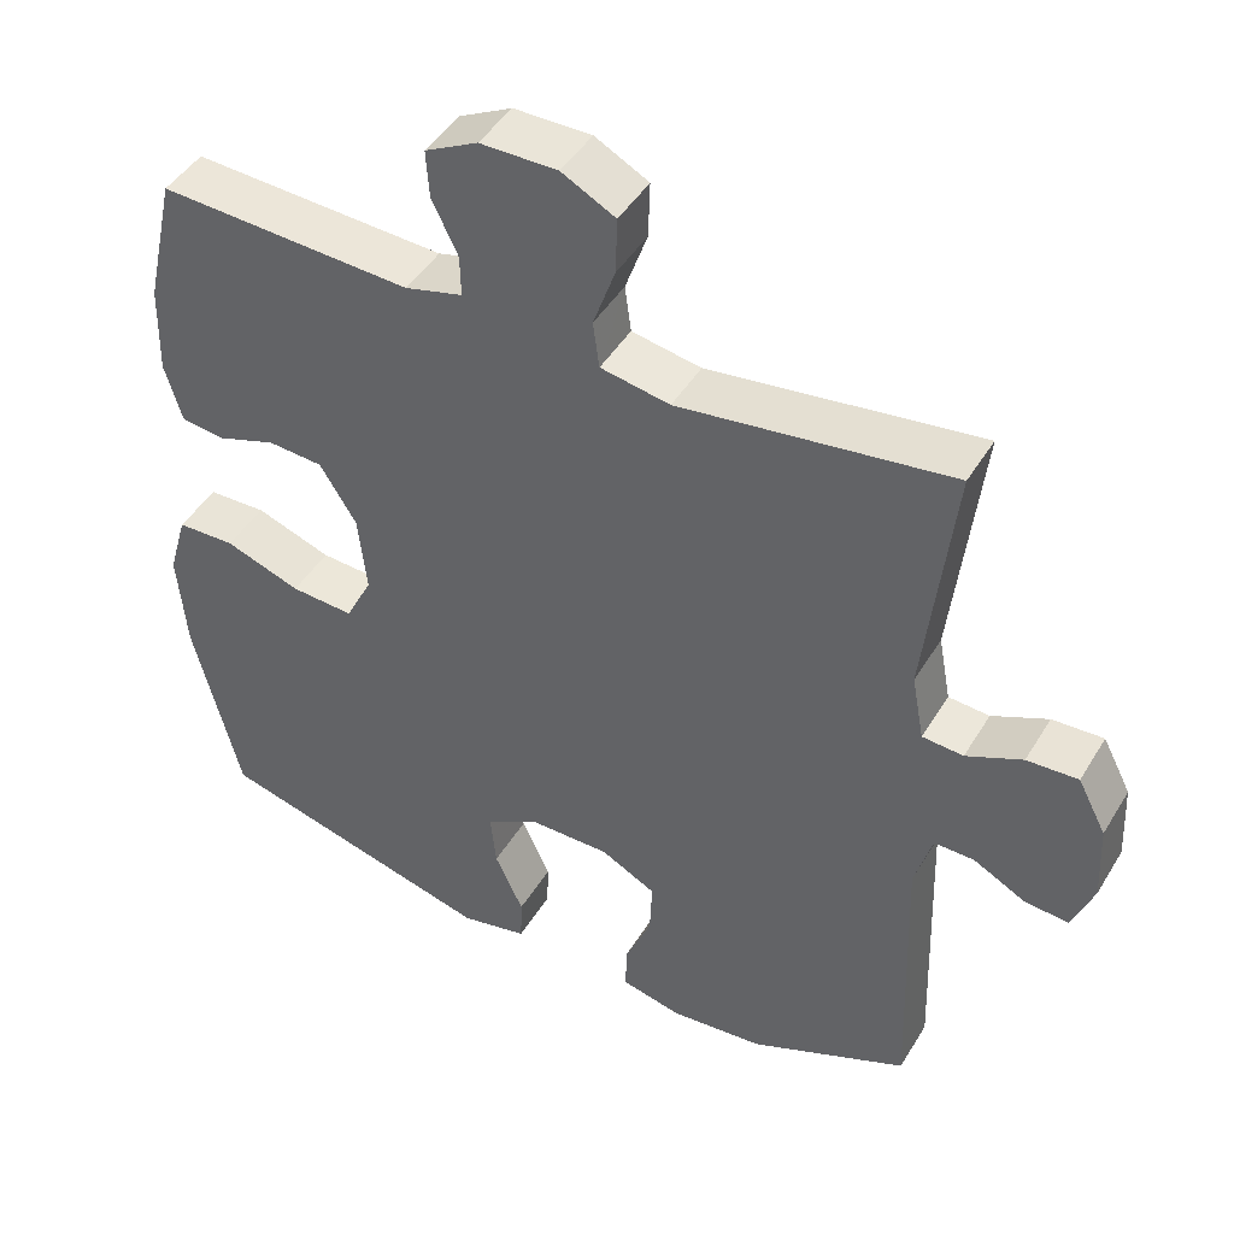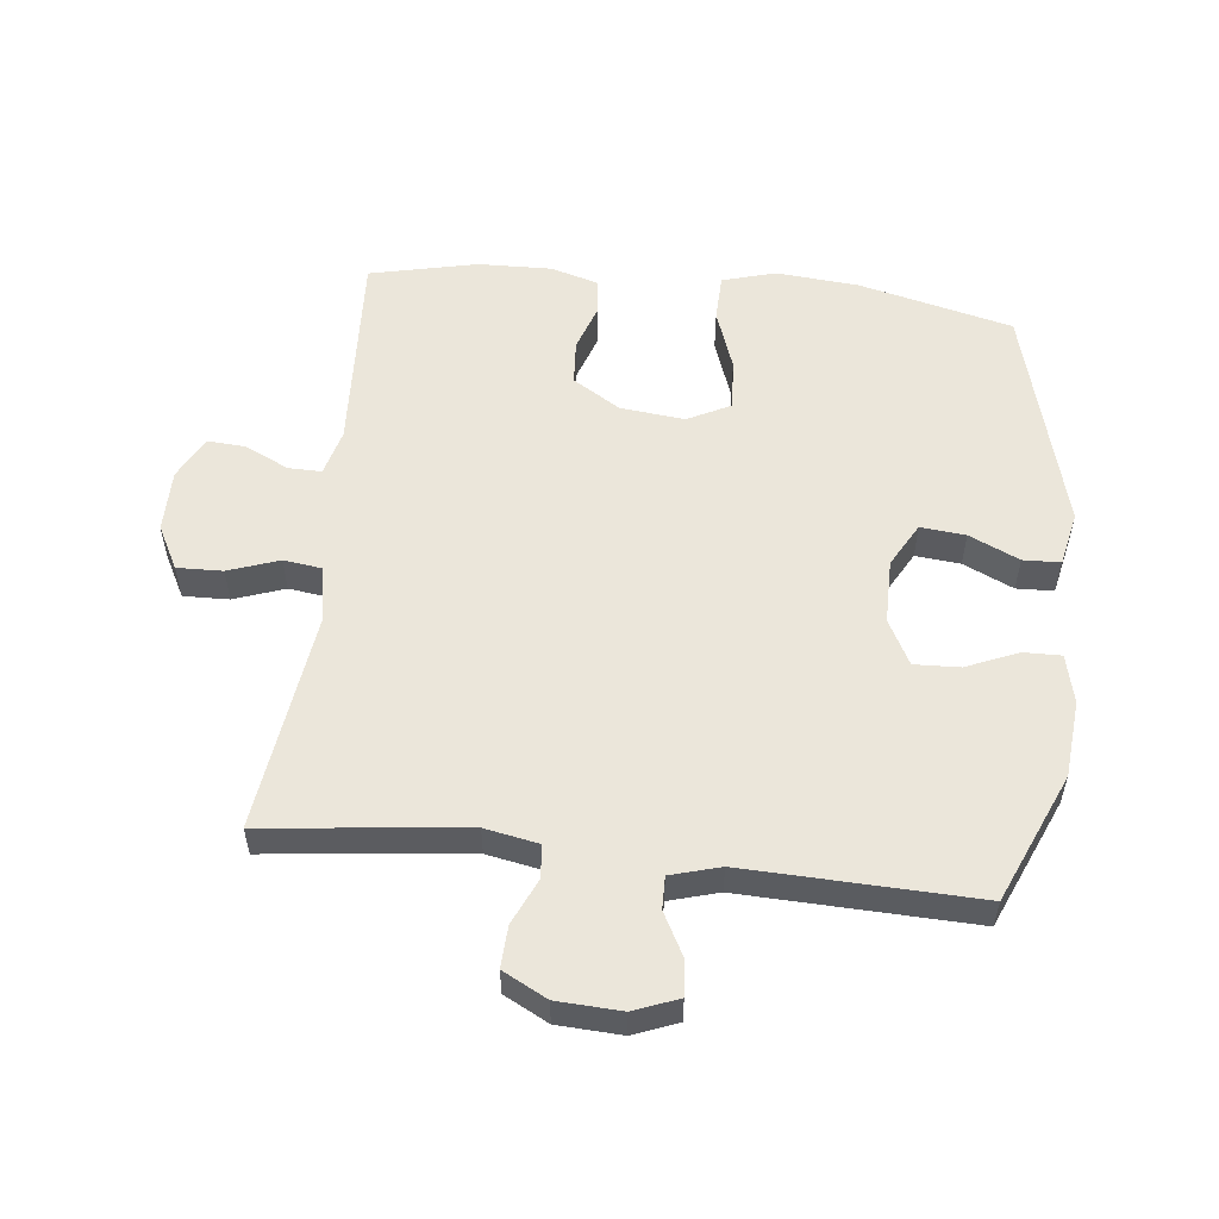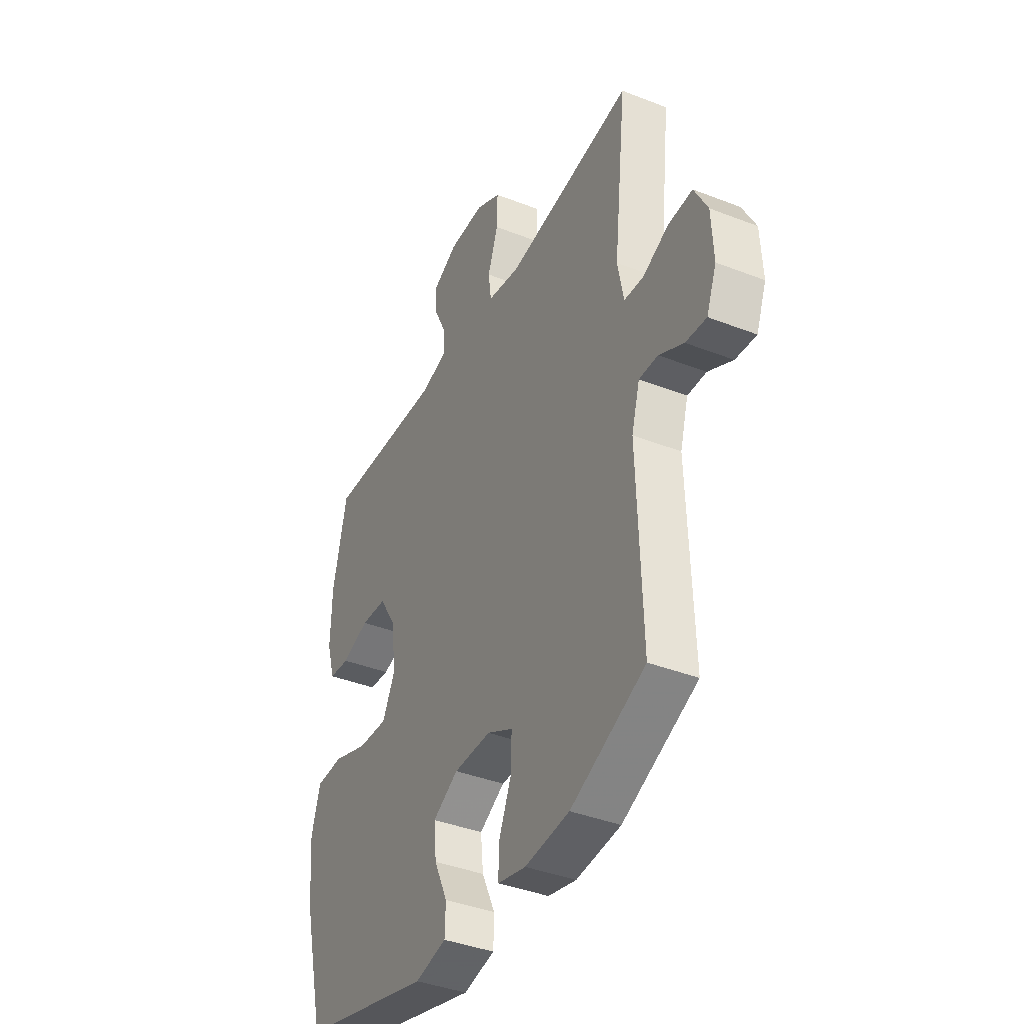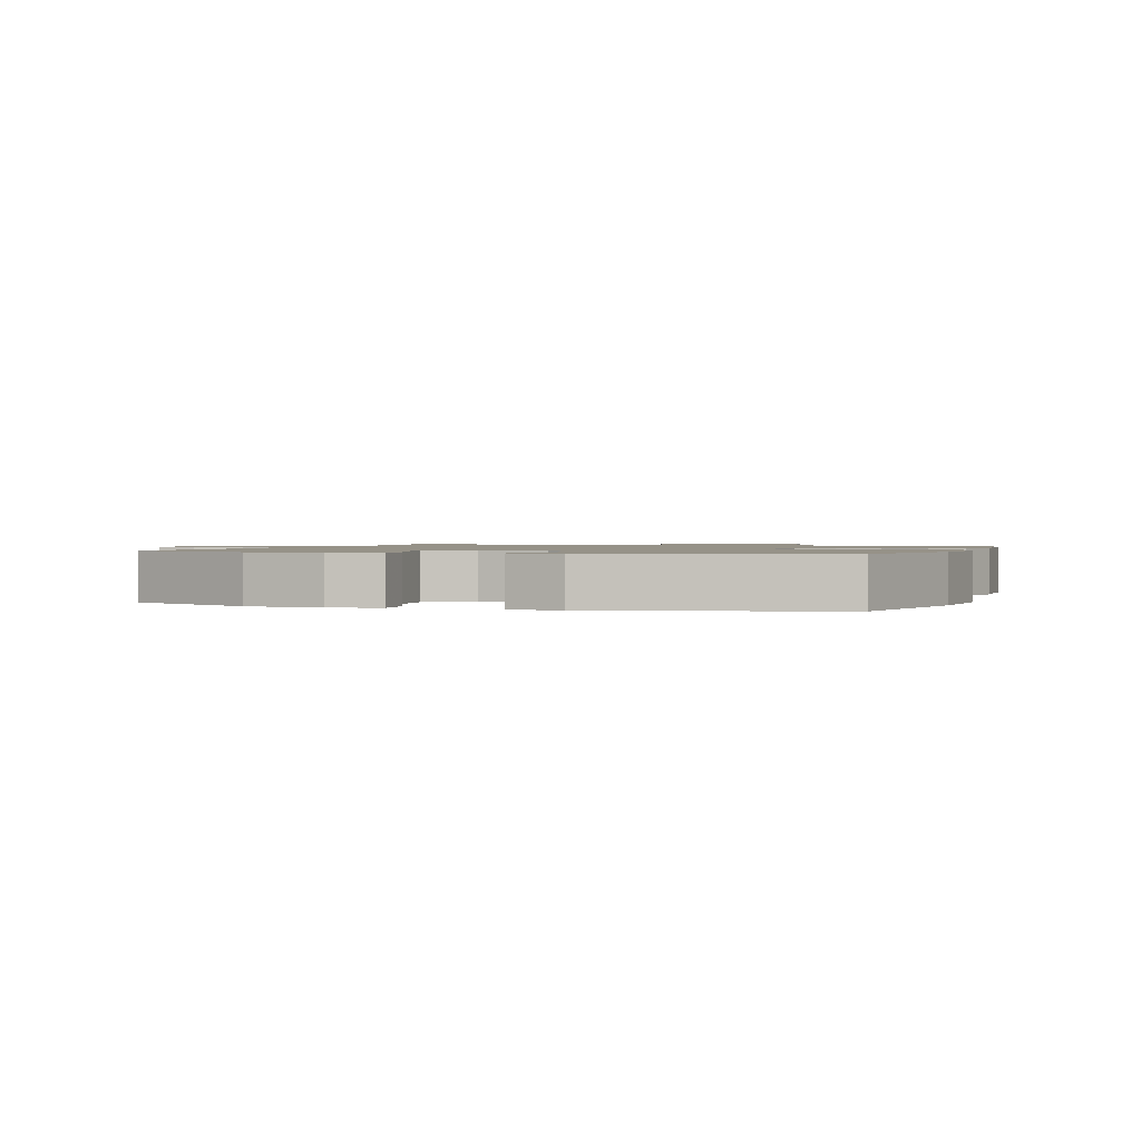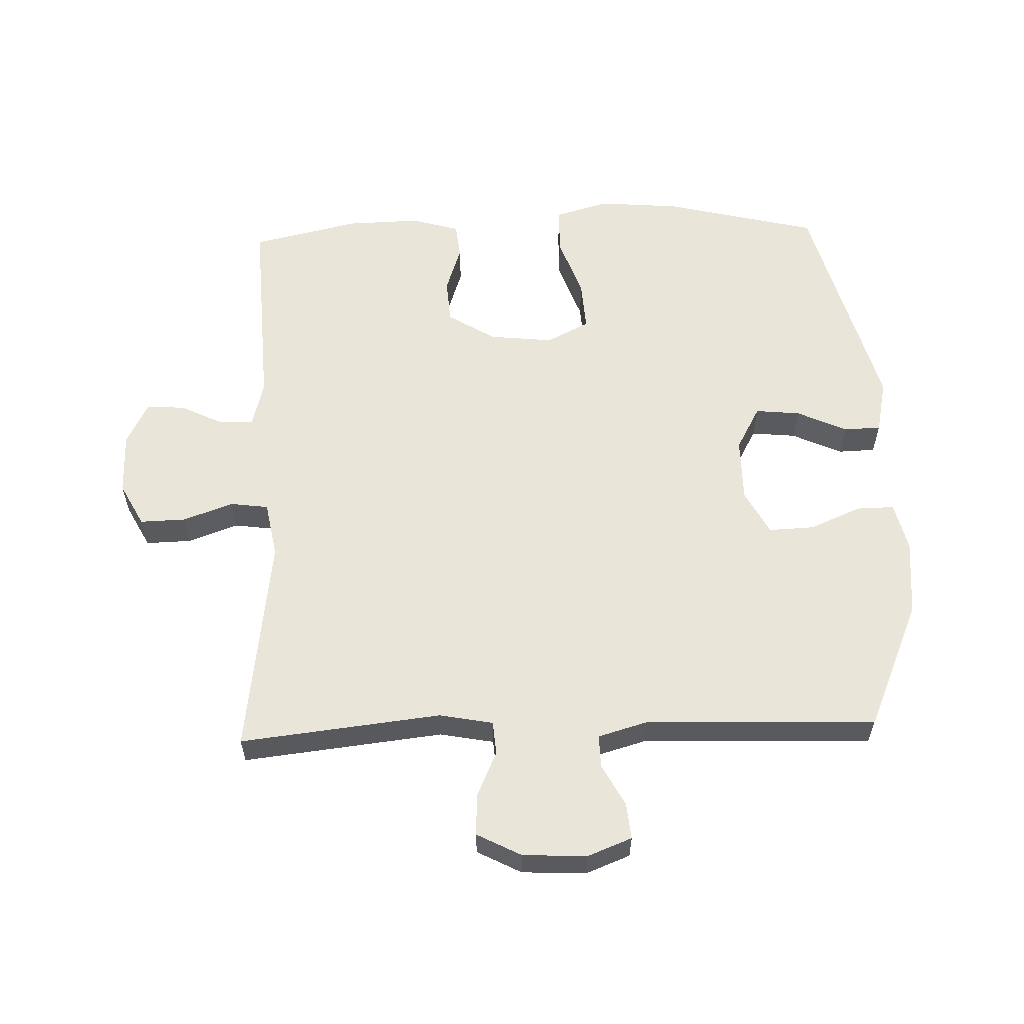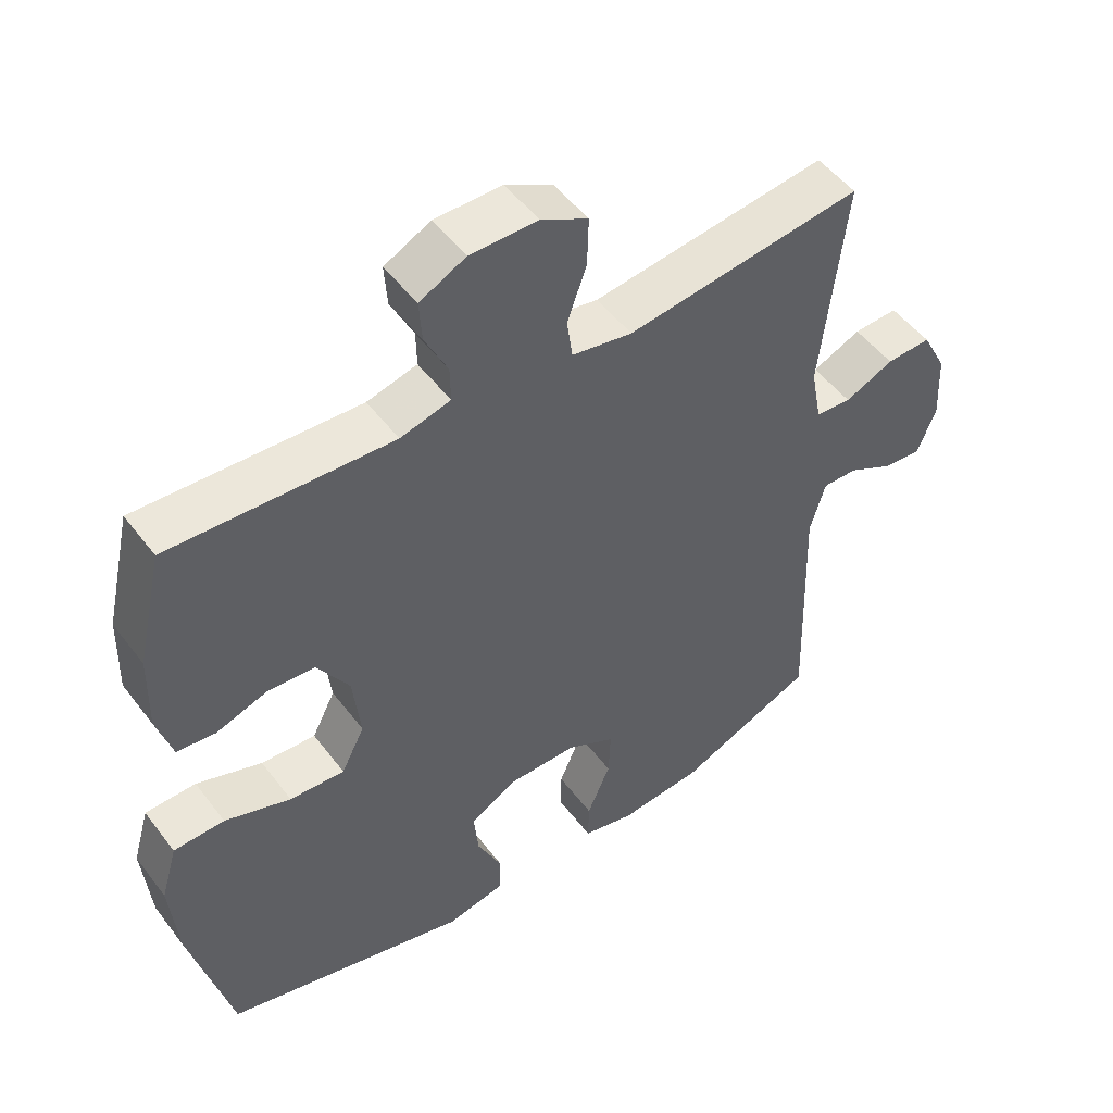
<metadata>
{"format":"obj","ext":"obj","renderer":"f3d","projection":"perspective","resolution":1024,"background":"white","views":[{"elev":45.2,"azim":29.4,"up":"+Z"},{"elev":54.9,"azim":96.3,"up":"+Y"},{"elev":-39.6,"azim":64.1,"up":"+Z"},{"elev":1.2,"azim":-161.4,"up":"+Y"},{"elev":58.5,"azim":88.1,"up":"+Y"},{"elev":50.5,"azim":-35.8,"up":"+Z"}]}
</metadata>
<code>
v 0.5 0.07 -0.5
v 0.299 0.07 -0.587
v 0.179 0.07 -0.598
v 0.103 0.07 -0.58
v 0.104 0.07 -0.521
v 0.138 0.07 -0.441
v 0.141 0.07 -0.37
v 0.071 0.07 -0.333
v -0.03 0.07 -0.333
v -0.099 0.07 -0.371
v -0.092 0.07 -0.441
v -0.056 0.07 -0.519
v -0.058 0.07 -0.577
v -0.143 0.07 -0.595
v -0.5 0.07 -0.5
v -0.559 0.07 -0.26
v -0.57 0.07 -0.131
v -0.546 0.07 -0.048
v -0.472 0.07 -0.046
v -0.376 0.07 -0.08
v -0.296 0.07 -0.085
v -0.262 0.07 -0.018
v -0.273 0.07 0.082
v -0.319 0.07 0.156
v -0.389 0.07 0.161
v -0.463 0.07 0.136
v -0.519 0.07 0.142
v -0.541 0.07 0.217
v -0.538 0.07 0.332
v -0.5 0.07 0.5
v -0.178 0.07 0.483
v -0.105 0.07 0.502
v -0.106 0.07 0.554
v -0.139 0.07 0.622
v -0.143 0.07 0.682
v -0.076 0.07 0.716
v 0.022 0.07 0.716
v 0.09 0.07 0.68
v 0.088 0.07 0.609
v 0.06 0.07 0.53
v 0.068 0.07 0.471
v 0.156 0.07 0.455
v 0.5 0.07 0.5
v 0.465 0.07 0.187
v 0.481 0.07 0.103
v 0.533 0.07 0.099
v 0.604 0.07 0.131
v 0.669 0.07 0.134
v 0.705 0.07 0.065
v 0.71 0.07 -0.035
v 0.683 0.07 -0.104
v 0.627 0.07 -0.099
v 0.561 0.07 -0.064
v 0.51 0.07 -0.063
v 0.488 0.07 -0.14
v 0.5 0 -0.5
v 0.299 0 -0.587
v 0.179 0 -0.598
v 0.103 0 -0.58
v 0.104 0 -0.521
v 0.138 0 -0.441
v 0.141 0 -0.37
v 0.071 0 -0.333
v -0.03 0 -0.333
v -0.099 0 -0.371
v -0.092 0 -0.441
v -0.056 0 -0.519
v -0.058 0 -0.577
v -0.143 0 -0.595
v -0.5 0 -0.5
v -0.559 0 -0.26
v -0.57 0 -0.131
v -0.546 0 -0.048
v -0.472 0 -0.046
v -0.376 0 -0.08
v -0.296 0 -0.085
v -0.262 0 -0.018
v -0.273 0 0.082
v -0.319 0 0.156
v -0.389 0 0.161
v -0.463 0 0.136
v -0.519 0 0.142
v -0.541 0 0.217
v -0.538 0 0.332
v -0.5 0 0.5
v -0.178 0 0.483
v -0.105 0 0.502
v -0.106 0 0.554
v -0.139 0 0.622
v -0.143 0 0.682
v -0.076 0 0.716
v 0.022 0 0.716
v 0.09 0 0.68
v 0.088 0 0.609
v 0.06 0 0.53
v 0.068 0 0.471
v 0.156 0 0.455
v 0.5 0 0.5
v 0.465 0 0.187
v 0.481 0 0.103
v 0.533 0 0.099
v 0.604 0 0.131
v 0.669 0 0.134
v 0.705 0 0.065
v 0.71 0 -0.035
v 0.683 0 -0.104
v 0.627 0 -0.099
v 0.561 0 -0.064
v 0.51 0 -0.063
v 0.488 0 -0.14
f 50 51 52 53
f 50 53 54
f 49 50 54
f 46 47 48 49
f 45 46 49 54
f 44 45 54 55
f 42 43 44
f 41 42 44 55
f 37 38 39 40
f 37 40 41
f 36 37 41
f 33 34 35 36
f 32 33 36 41
f 31 32 41 55
f 25 26 27 28
f 24 25 28 29
f 17 18 19 20
f 17 20 21
f 16 17 21
f 15 16 21
f 14 15 21 22
f 11 12 13 14
f 10 11 14 22
f 3 4 5 6
f 3 6 7
f 2 3 7
f 1 2 7
f 55 1 7 8
f 24 29 30 31
f 23 24 31 55
f 9 10 22 23
f 8 9 23 55
f 108 107 106 105
f 109 108 105
f 109 105 104
f 104 103 102 101
f 109 104 101 100
f 110 109 100 99
f 99 98 97
f 110 99 97 96
f 95 94 93 92
f 96 95 92
f 96 92 91
f 91 90 89 88
f 96 91 88 87
f 110 96 87 86
f 83 82 81 80
f 84 83 80 79
f 75 74 73 72
f 76 75 72
f 76 72 71
f 76 71 70
f 77 76 70 69
f 69 68 67 66
f 77 69 66 65
f 61 60 59 58
f 62 61 58
f 62 58 57
f 62 57 56
f 63 62 56 110
f 86 85 84 79
f 110 86 79 78
f 78 77 65 64
f 110 78 64 63
f 1 56 57 2
f 2 57 58 3
f 3 58 59 4
f 4 59 60 5
f 5 60 61 6
f 6 61 62 7
f 7 62 63 8
f 8 63 64 9
f 9 64 65 10
f 10 65 66 11
f 11 66 67 12
f 12 67 68 13
f 13 68 69 14
f 14 69 70 15
f 15 70 71 16
f 16 71 72 17
f 17 72 73 18
f 18 73 74 19
f 19 74 75 20
f 20 75 76 21
f 21 76 77 22
f 22 77 78 23
f 23 78 79 24
f 24 79 80 25
f 25 80 81 26
f 26 81 82 27
f 27 82 83 28
f 28 83 84 29
f 29 84 85 30
f 30 85 86 31
f 31 86 87 32
f 32 87 88 33
f 33 88 89 34
f 34 89 90 35
f 35 90 91 36
f 36 91 92 37
f 37 92 93 38
f 38 93 94 39
f 39 94 95 40
f 40 95 96 41
f 41 96 97 42
f 42 97 98 43
f 43 98 99 44
f 44 99 100 45
f 45 100 101 46
f 46 101 102 47
f 47 102 103 48
f 48 103 104 49
f 49 104 105 50
f 50 105 106 51
f 51 106 107 52
f 52 107 108 53
f 53 108 109 54
f 54 109 110 55
f 55 110 56 1

</code>
